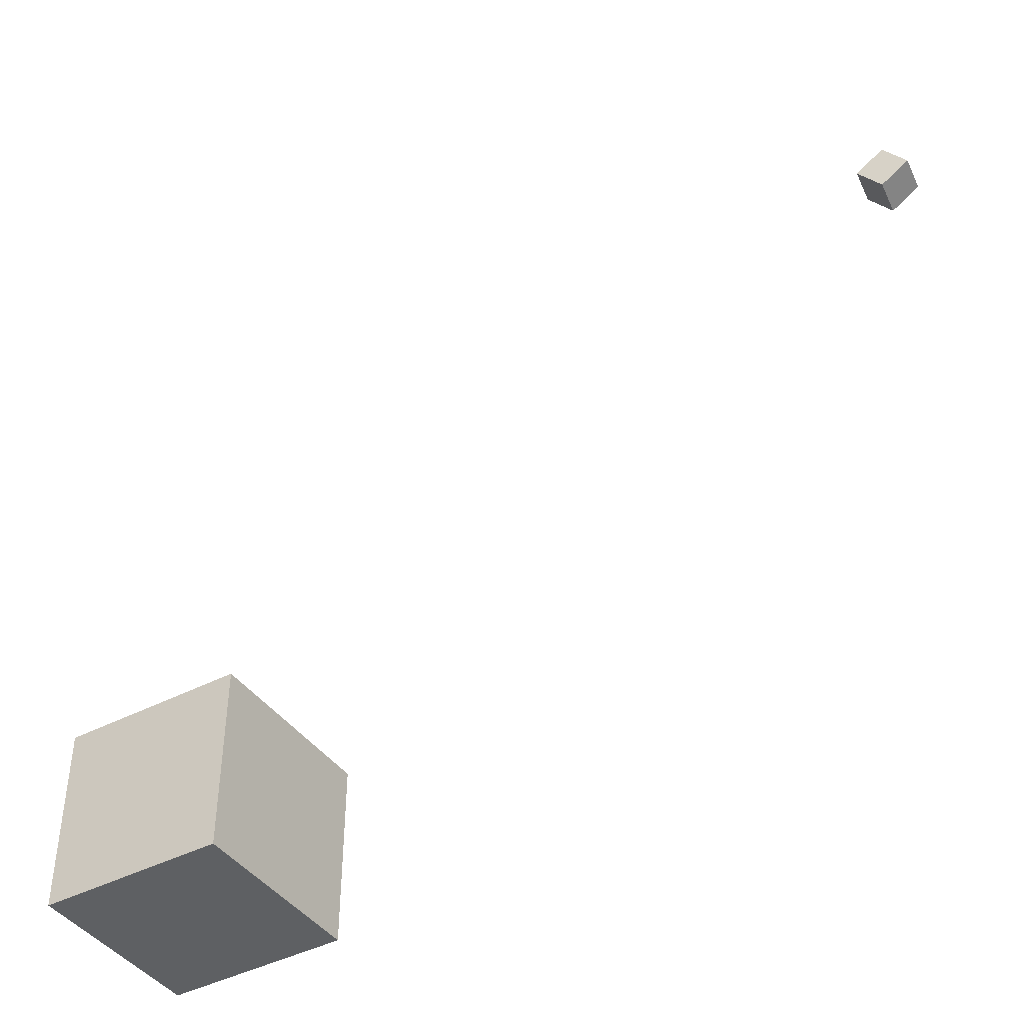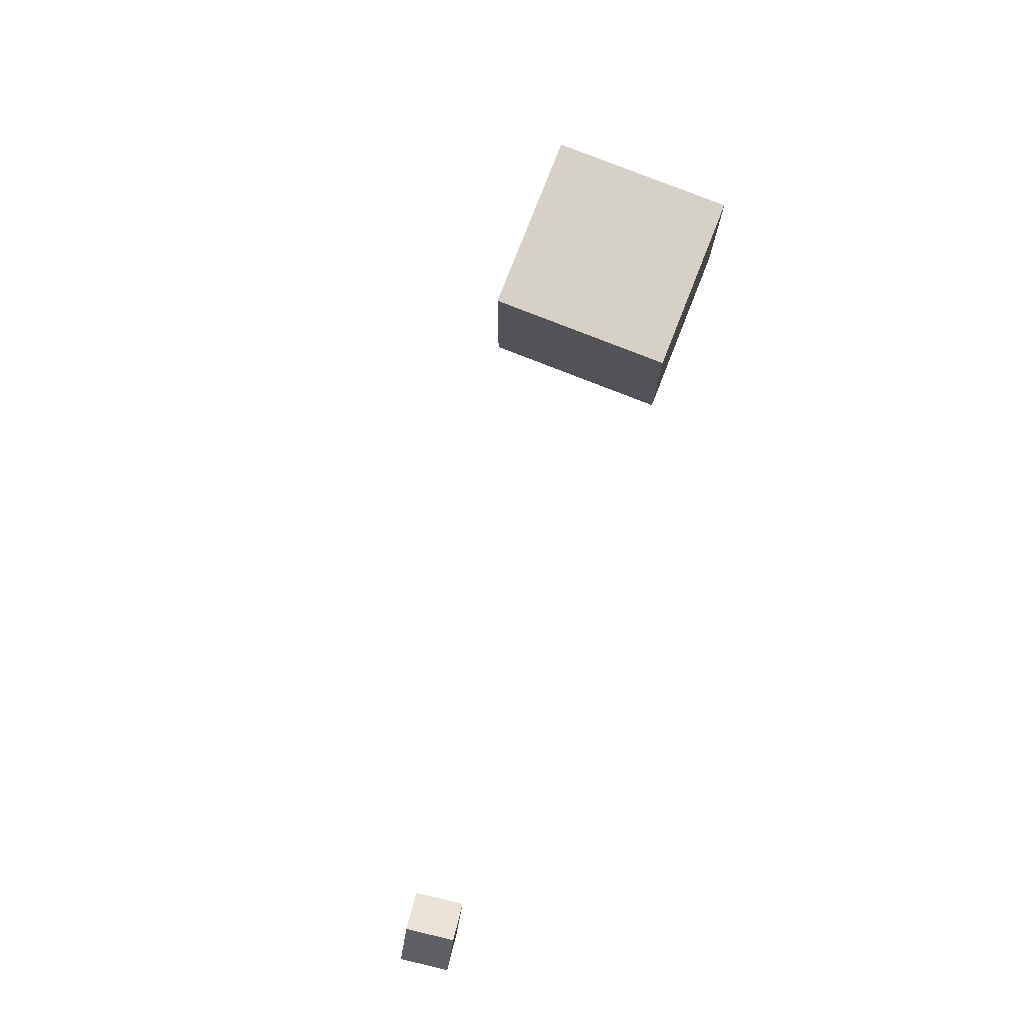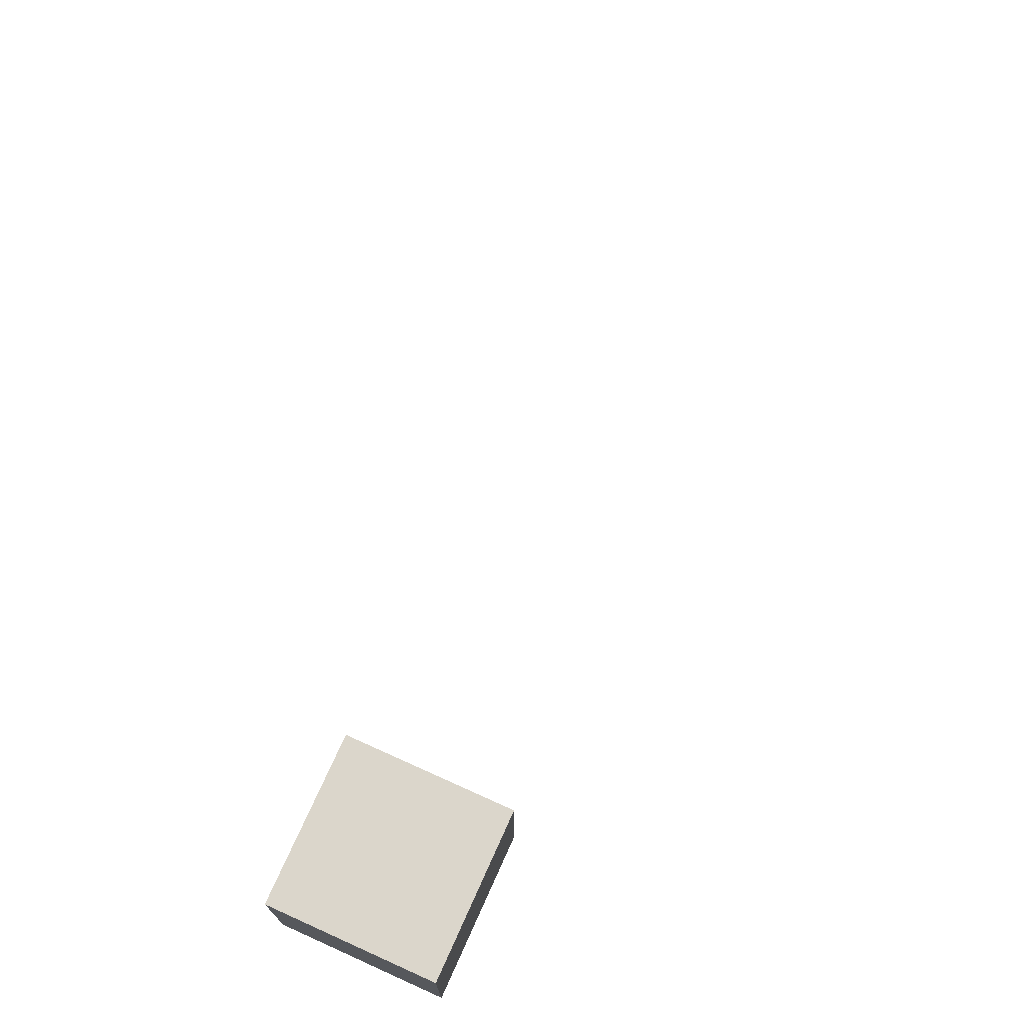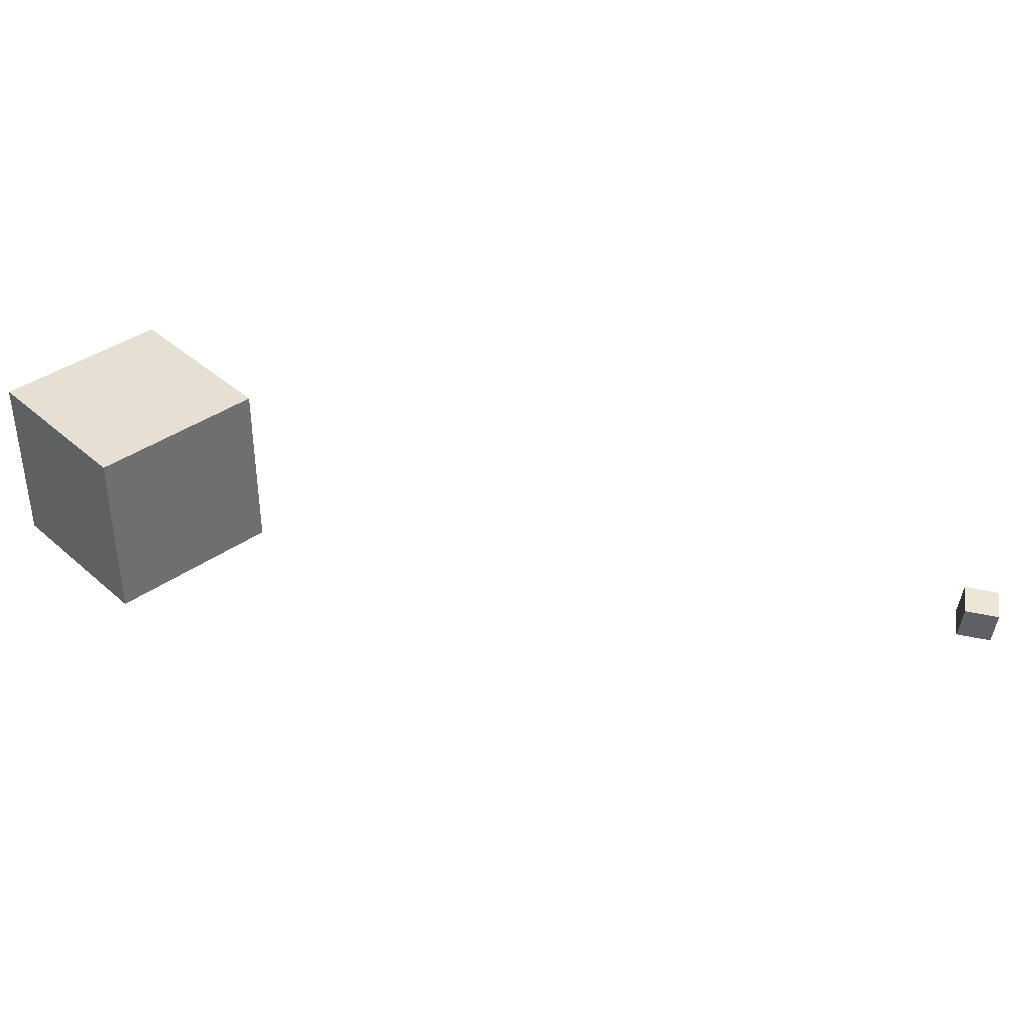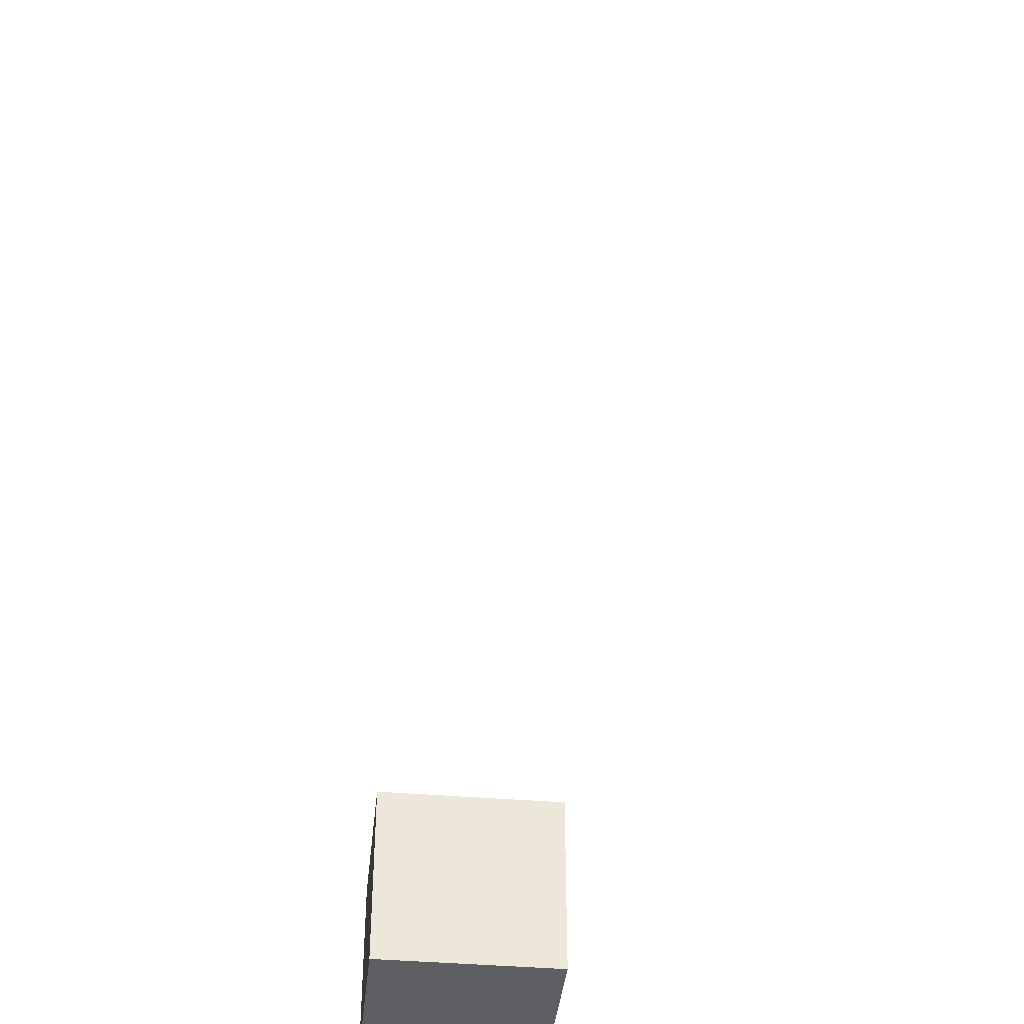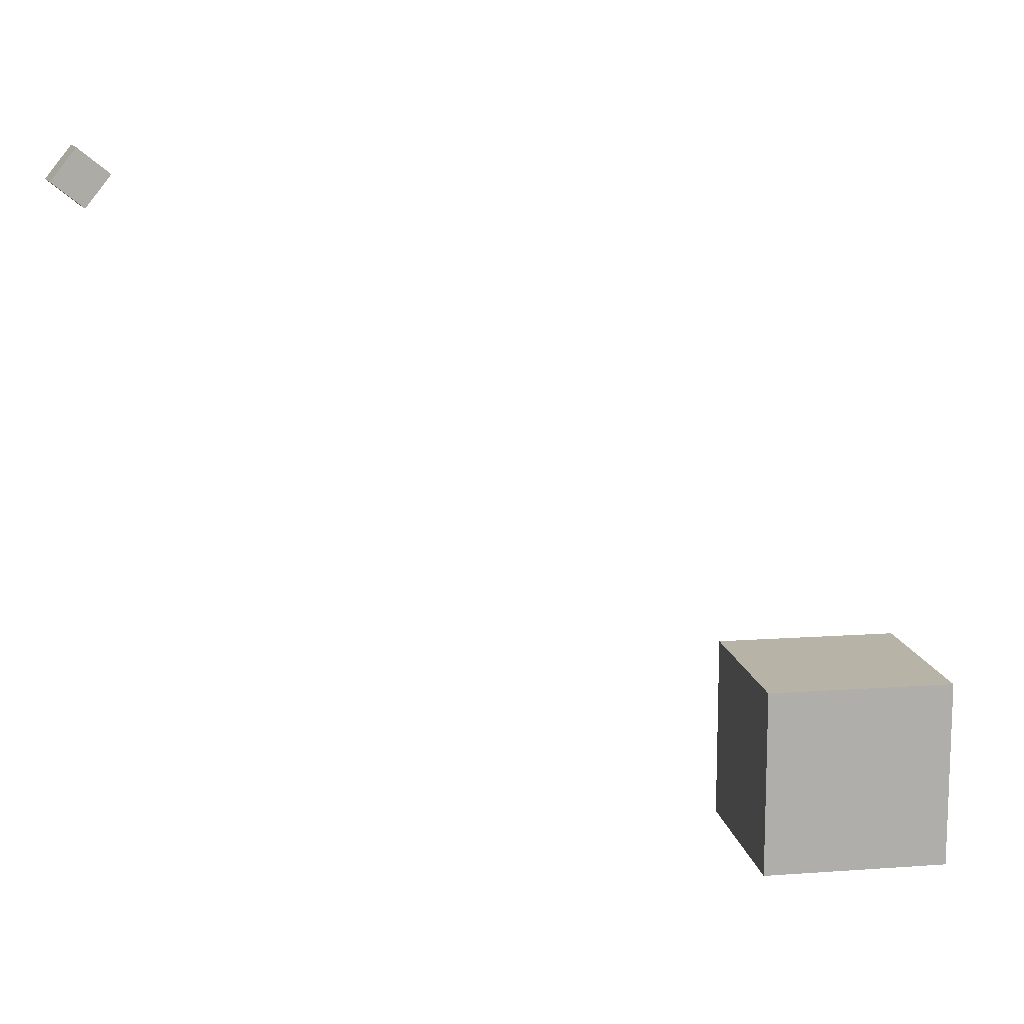
<metadata>
{"format":"obj","ext":"obj","renderer":"f3d","projection":"perspective","resolution":1024,"background":"white","views":[{"elev":-42.1,"azim":32.1,"up":"+Y"},{"elev":79.0,"azim":111.4,"up":"+Y"},{"elev":73.6,"azim":-65.7,"up":"+Y"},{"elev":38.2,"azim":47.7,"up":"+Z"},{"elev":-40.8,"azim":84.1,"up":"+Y"},{"elev":12.6,"azim":170.5,"up":"+Y"}]}
</metadata>
<code>
o Cube
v 1 1 7.599
v 1 -1 7.599
v 1 1 9.599
v 1 -1 9.599
v -1 1 7.599
v -1 -1 7.599
v -1 1 9.599
v -1 -1 9.599
f 7 6 8
f 2 8 6
f 1 4 2
f 5 2 6
f 7 5 6
f 2 4 8
f 1 3 4
f 5 1 2
f 5 3 1
f 5 7 3
f 3 8 4
f 3 7 8
o CameraBox
v 7.781 6.1 7.693
v 8.088 6.352 7.649
v 7.531 6.411 7.728
v 7.839 6.663 7.685
v 7.725 6.1 7.297
v 8.032 6.352 7.253
v 7.475 6.411 7.332
v 7.782 6.663 7.289
f 10 11 9
f 12 15 11
f 16 13 15
f 14 9 13
f 12 14 16
f 10 12 11
f 12 16 15
f 16 14 13
f 14 10 9
f 12 10 14
f 15 9 11
f 15 13 9

</code>
